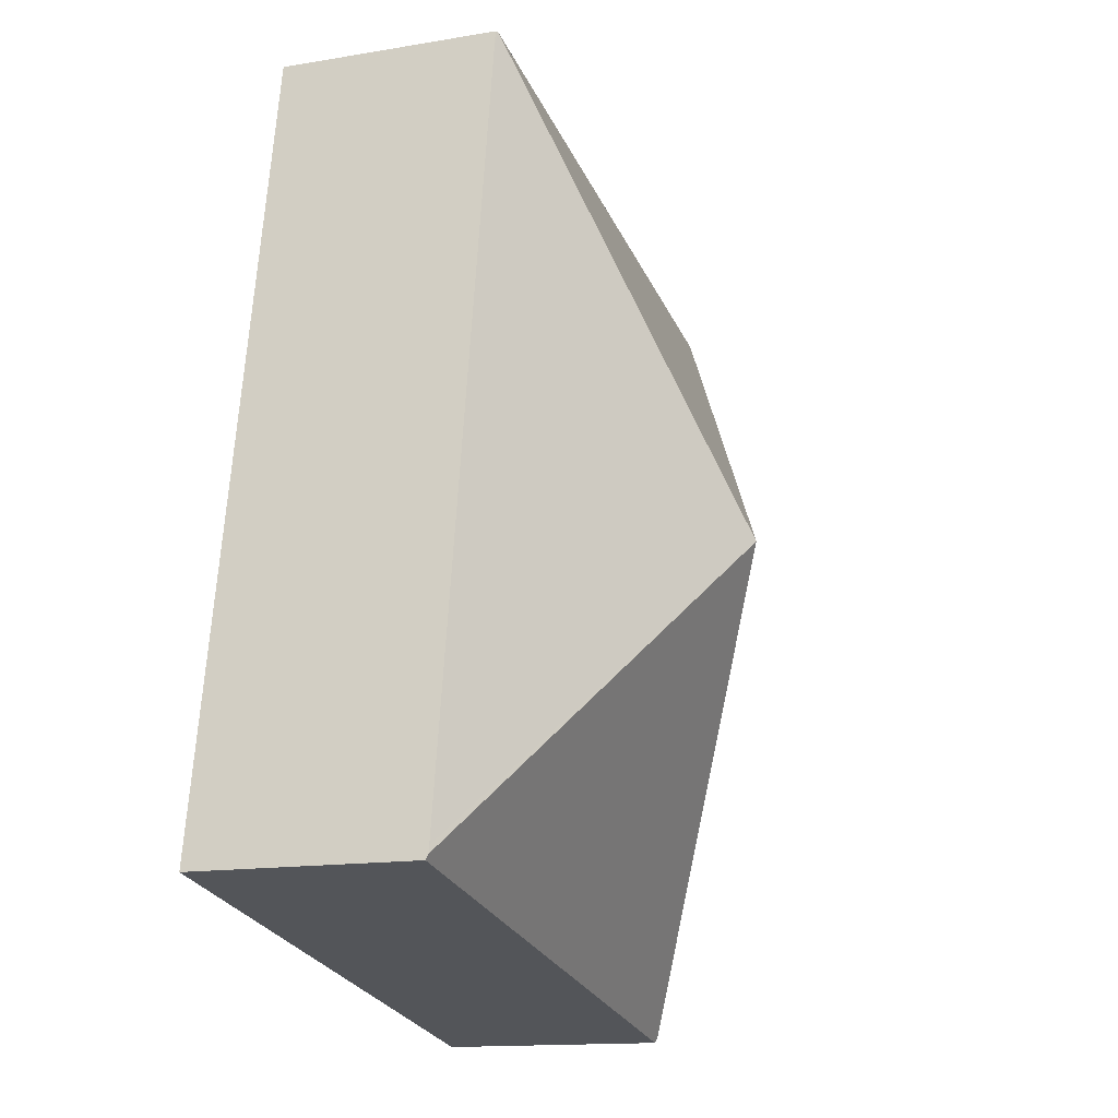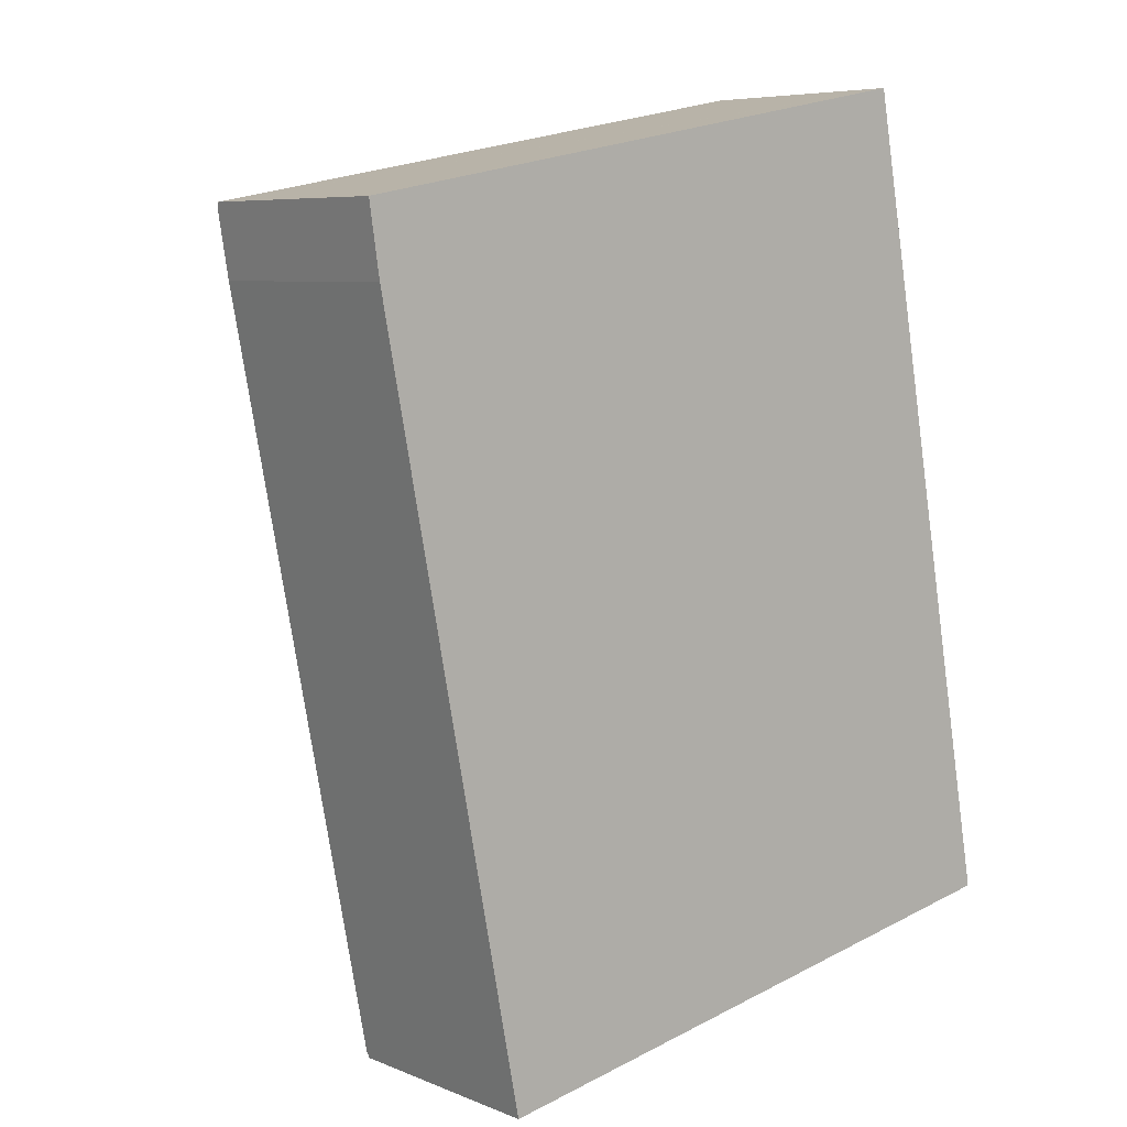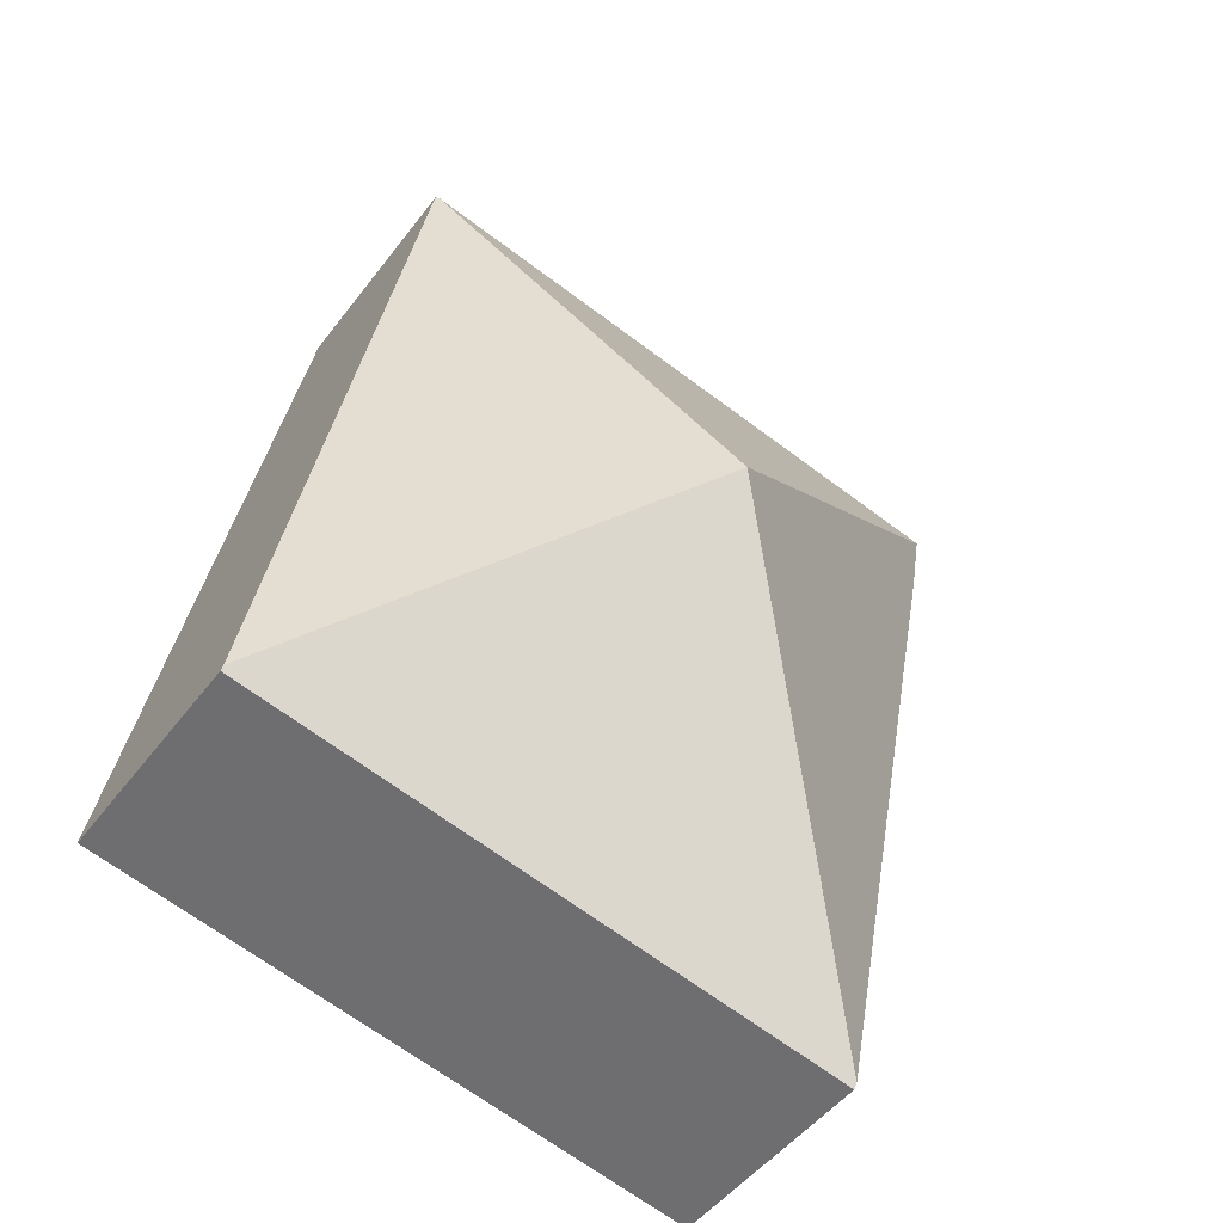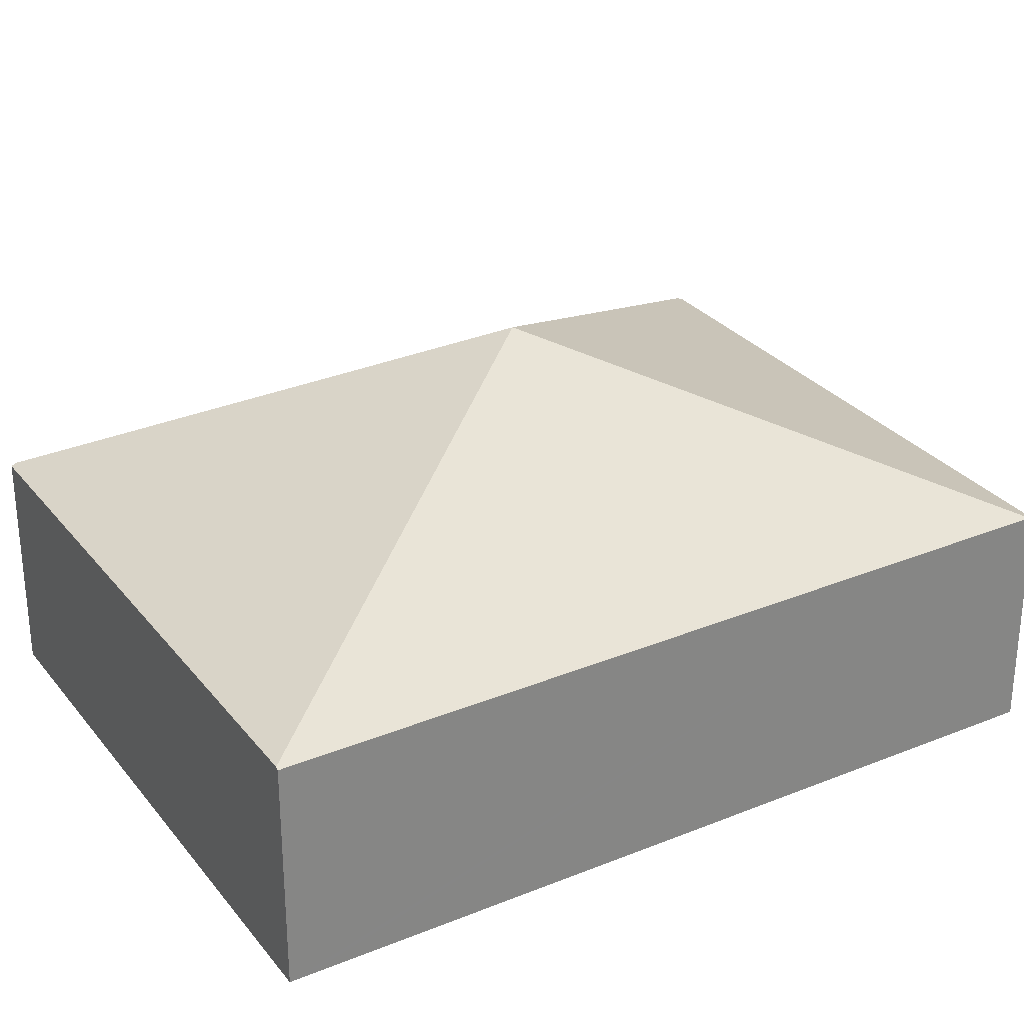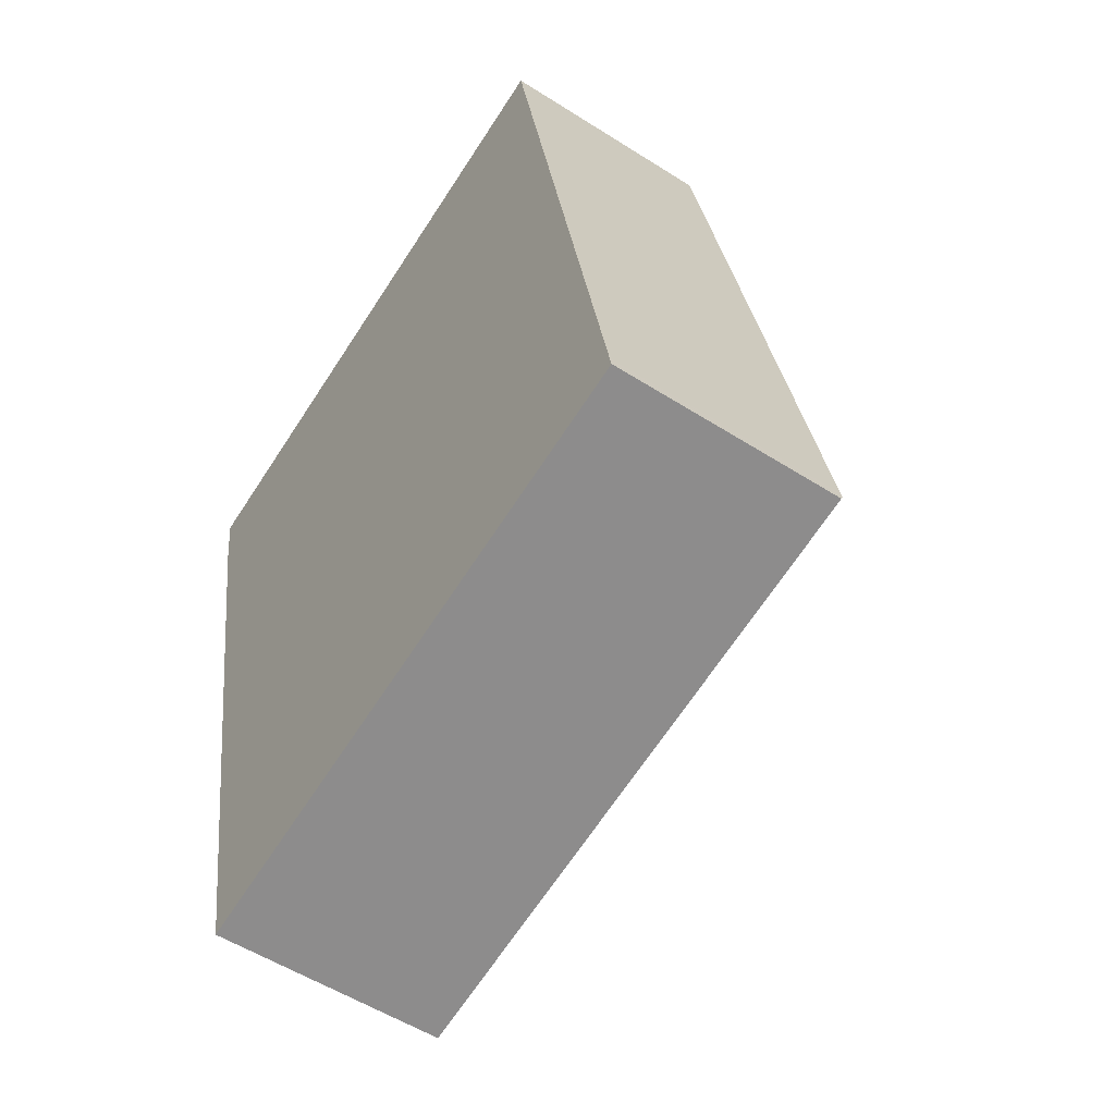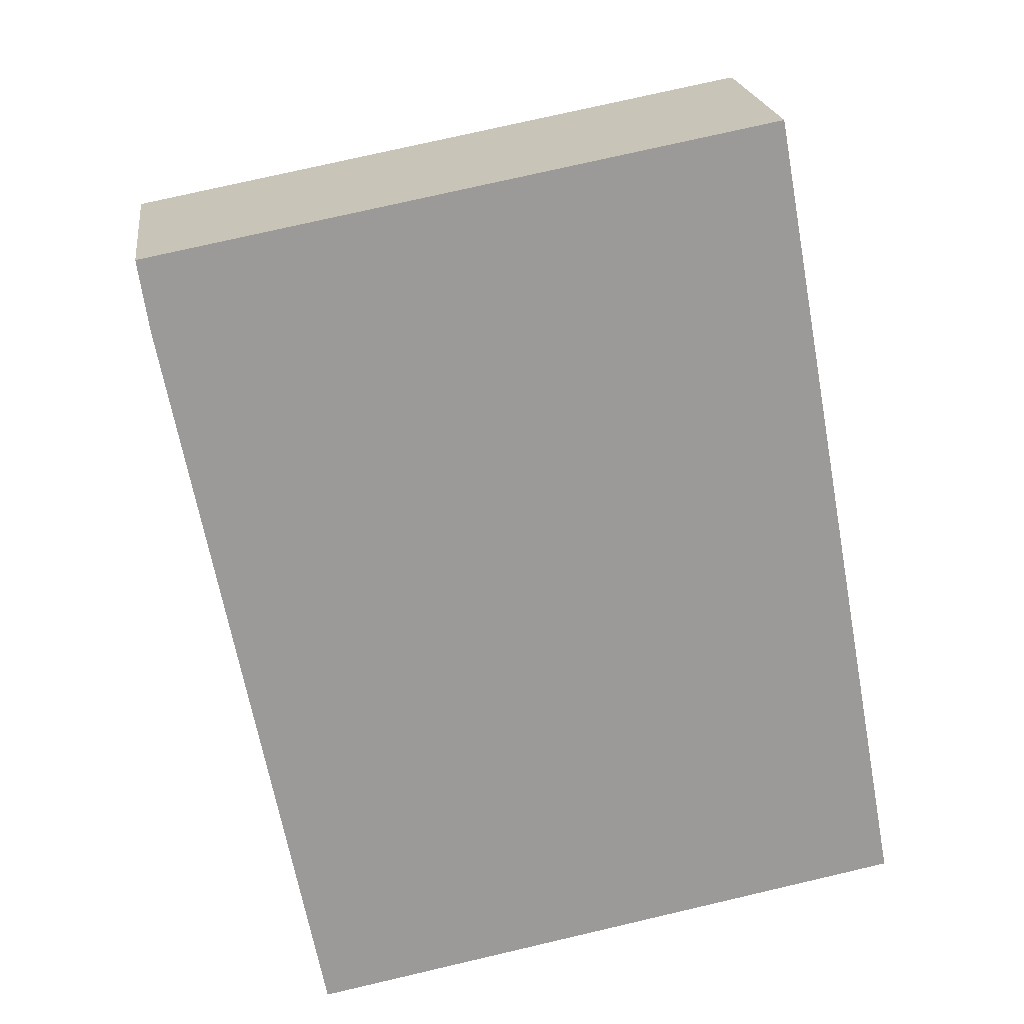
<metadata>
{"format":"obj","ext":"obj","renderer":"f3d","projection":"perspective","resolution":1024,"background":"white","views":[{"elev":-14.4,"azim":110.2,"up":"+Z"},{"elev":6.7,"azim":-40.2,"up":"+Z"},{"elev":-49.4,"azim":144.5,"up":"+Z"},{"elev":29.0,"azim":48.7,"up":"+Y"},{"elev":-55.0,"azim":56.1,"up":"+Z"},{"elev":21.1,"azim":-7.4,"up":"+Z"}]}
</metadata>
<code>
v  11.04 4.045 1.789
v  10.94 4.074 2.06
v  10.99 4.043 2.07
v  6.821 7.33 -6.254
v  13.59 4.121 -12.28
v  13.62 4.122 -12.4
v  2.777 4.071 -14.56
v  13.63 4.08 -12.5
v  2.757 4.118 -14.46
v  0.185 4.088 -1.244
v  0.014 4.116 -0.094
v  0 4.074 2.495e-16
v  10.99 -1.268e-16 2.07
v  10.94 -1.261e-16 2.06
v  0 0 0
v  11.04 -1.095e-16 1.789
v  13.59 7.517e-16 -12.28
v  13.62 7.595e-16 -12.4
v  13.63 7.653e-16 -12.5
v  2.777 8.917e-16 -14.56
v  0.185 7.617e-17 -1.244
v  2.757 8.852e-16 -14.46
v  0.014 5.756e-18 -0.094
g defaultobject
f 1 2 3
f 2 1 4
f 4 1 5
f 4 5 6
f 7 6 8
f 6 7 4
f 4 7 9
f 10 4 9
f 4 10 11
f 12 4 11
f 4 12 2
f 2 13 3
f 13 2 12
f 13 12 14
f 14 12 15
f 13 1 3
f 1 13 5
f 5 13 16
f 5 16 17
f 5 17 6
f 6 17 8
f 8 17 18
f 8 18 19
f 19 7 8
f 7 19 20
f 7 10 9
f 10 7 20
f 10 20 21
f 21 20 22
f 21 11 10
f 11 21 12
f 12 21 15
f 15 21 23
f 18 20 19
f 20 18 17
f 20 17 16
f 20 16 22
f 22 16 21
f 21 16 13
f 21 13 14
f 21 14 23
f 23 14 15

</code>
